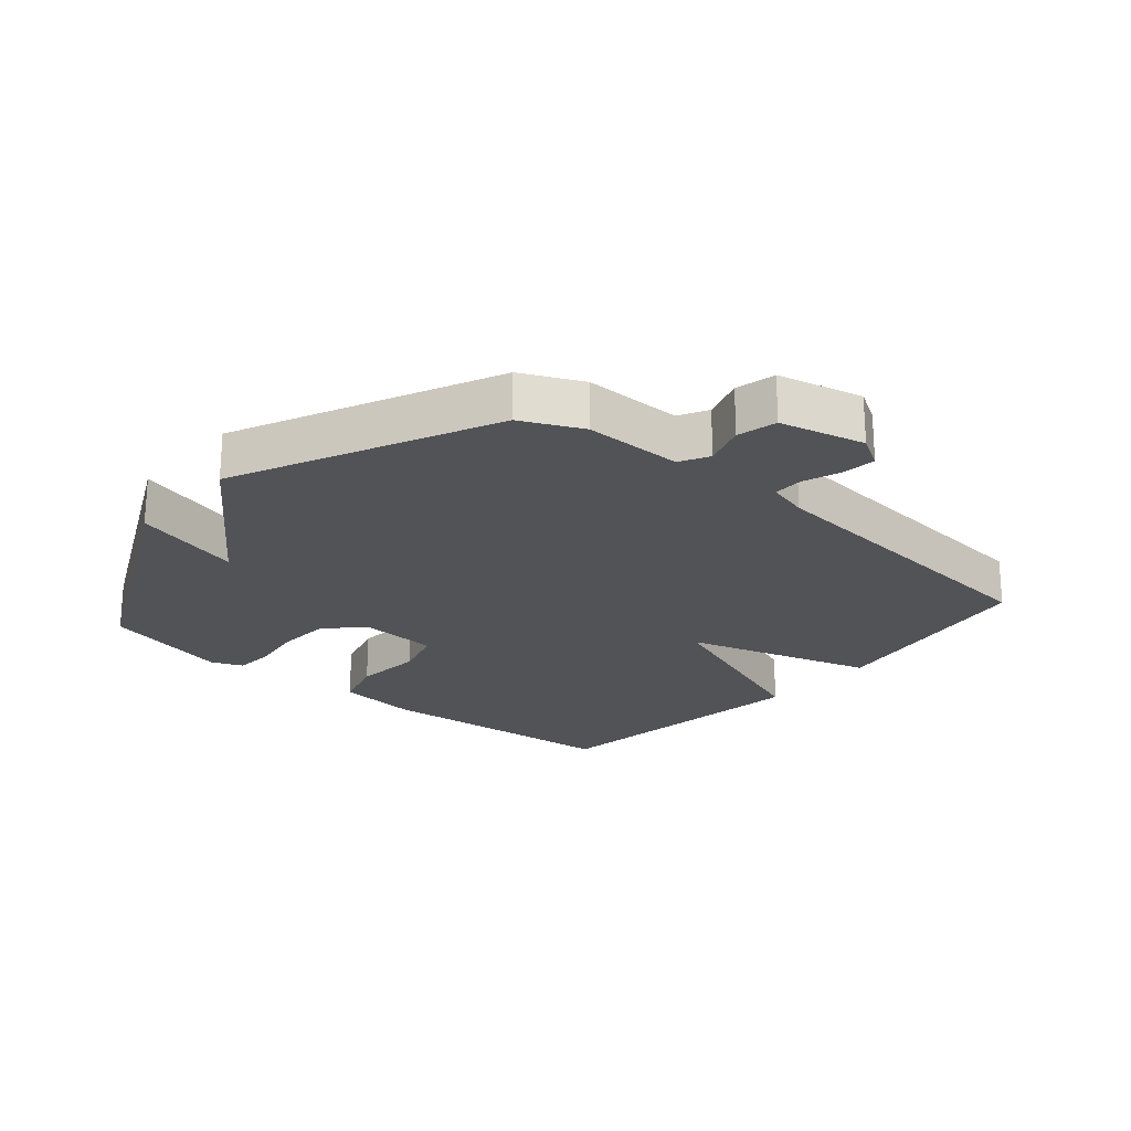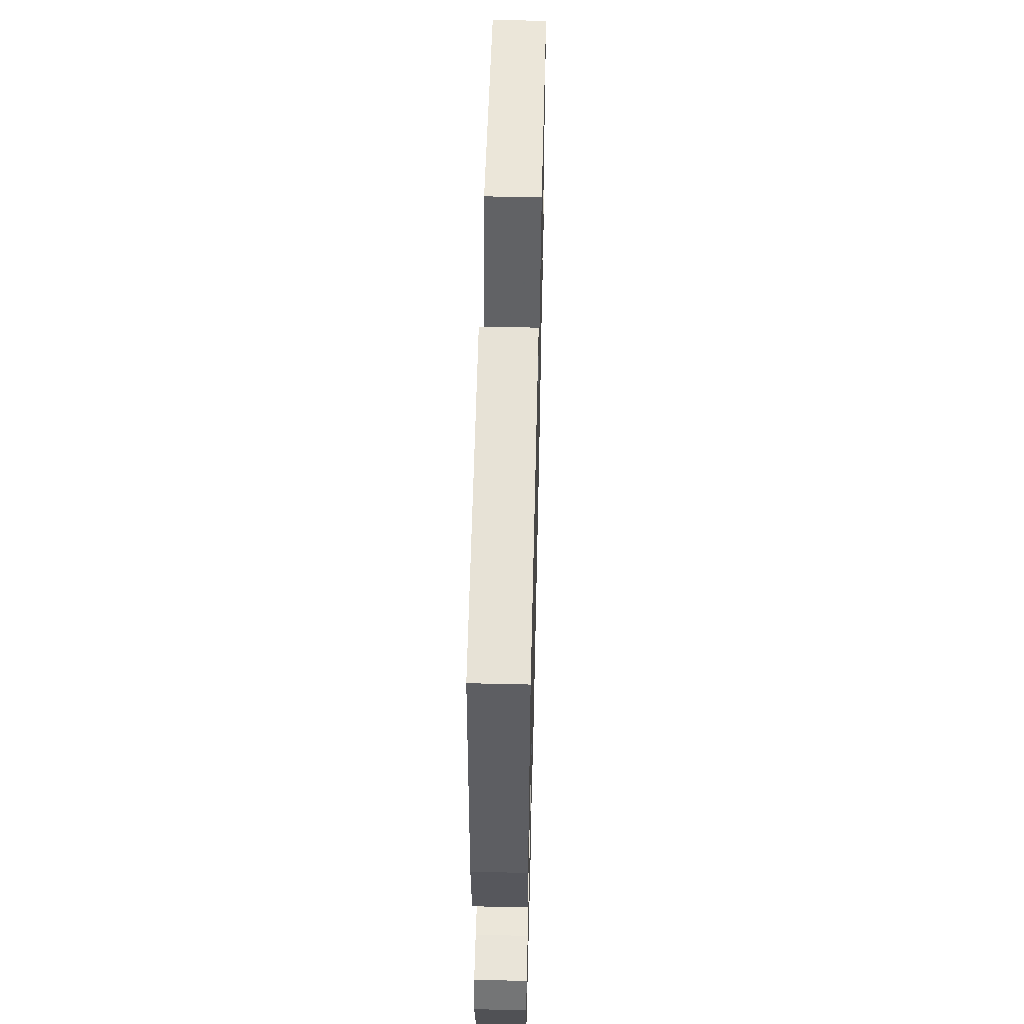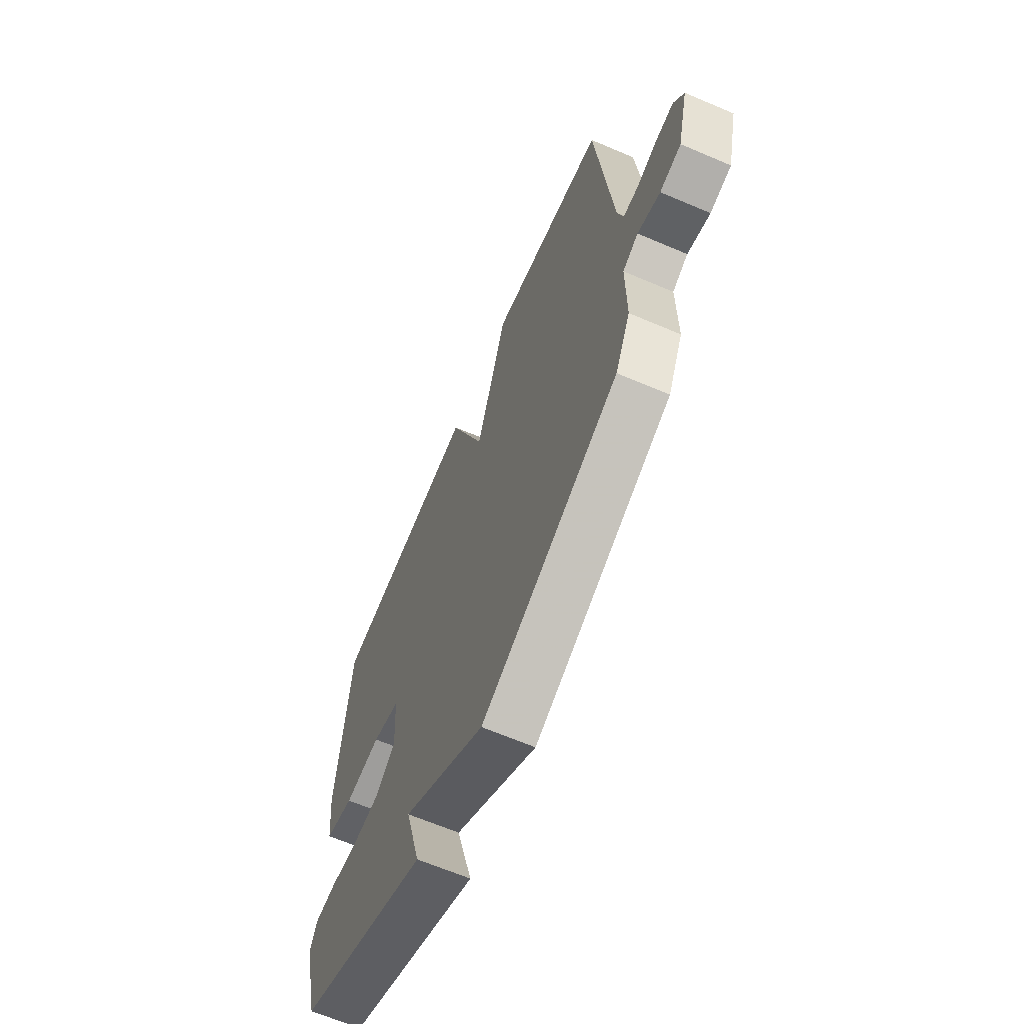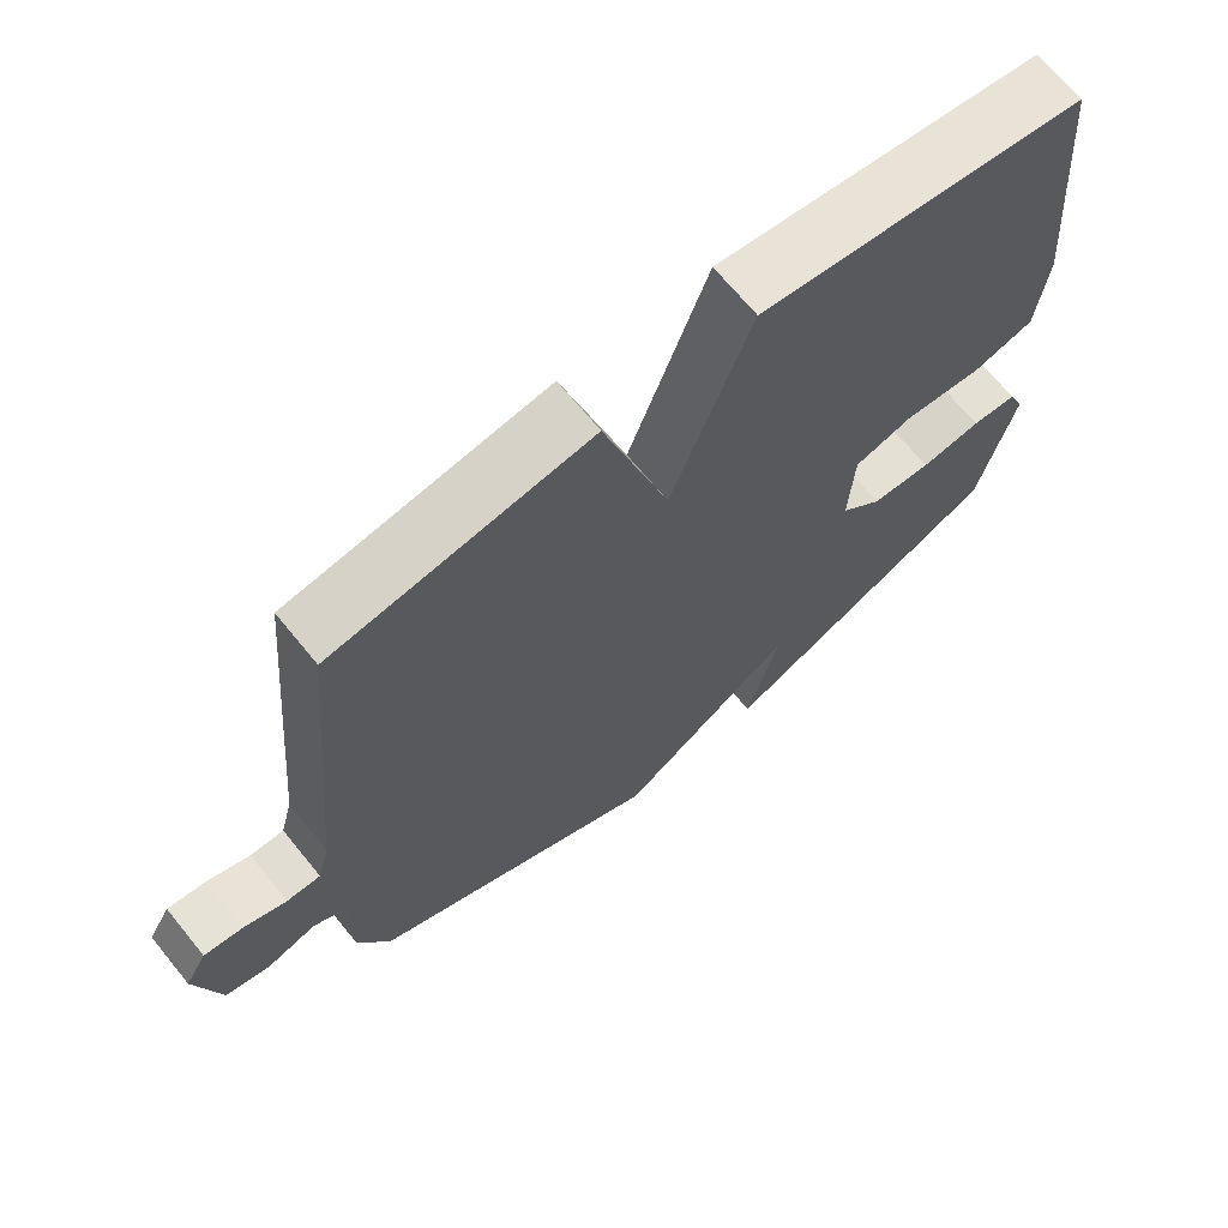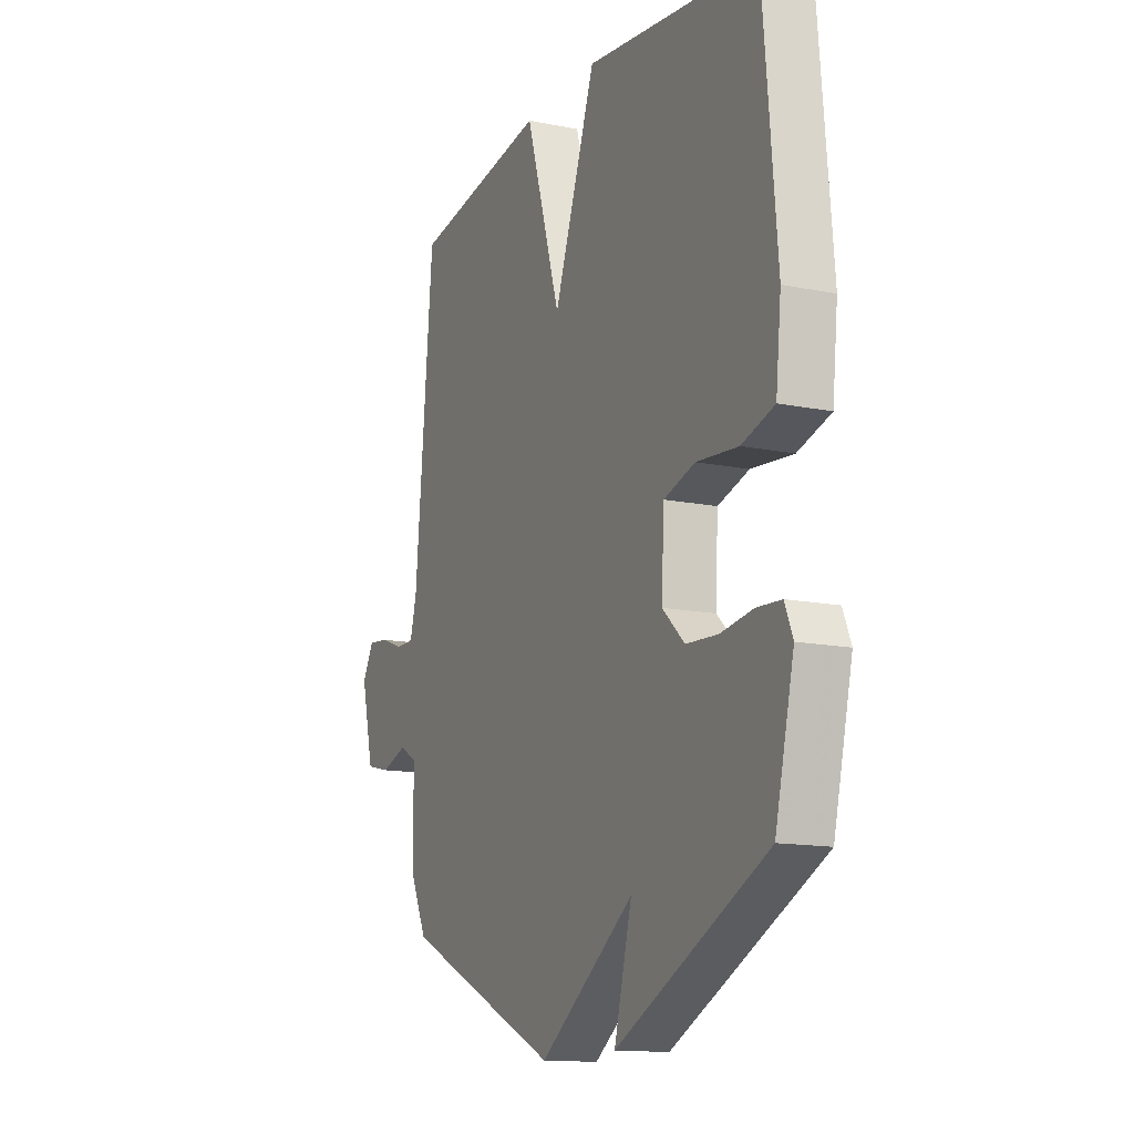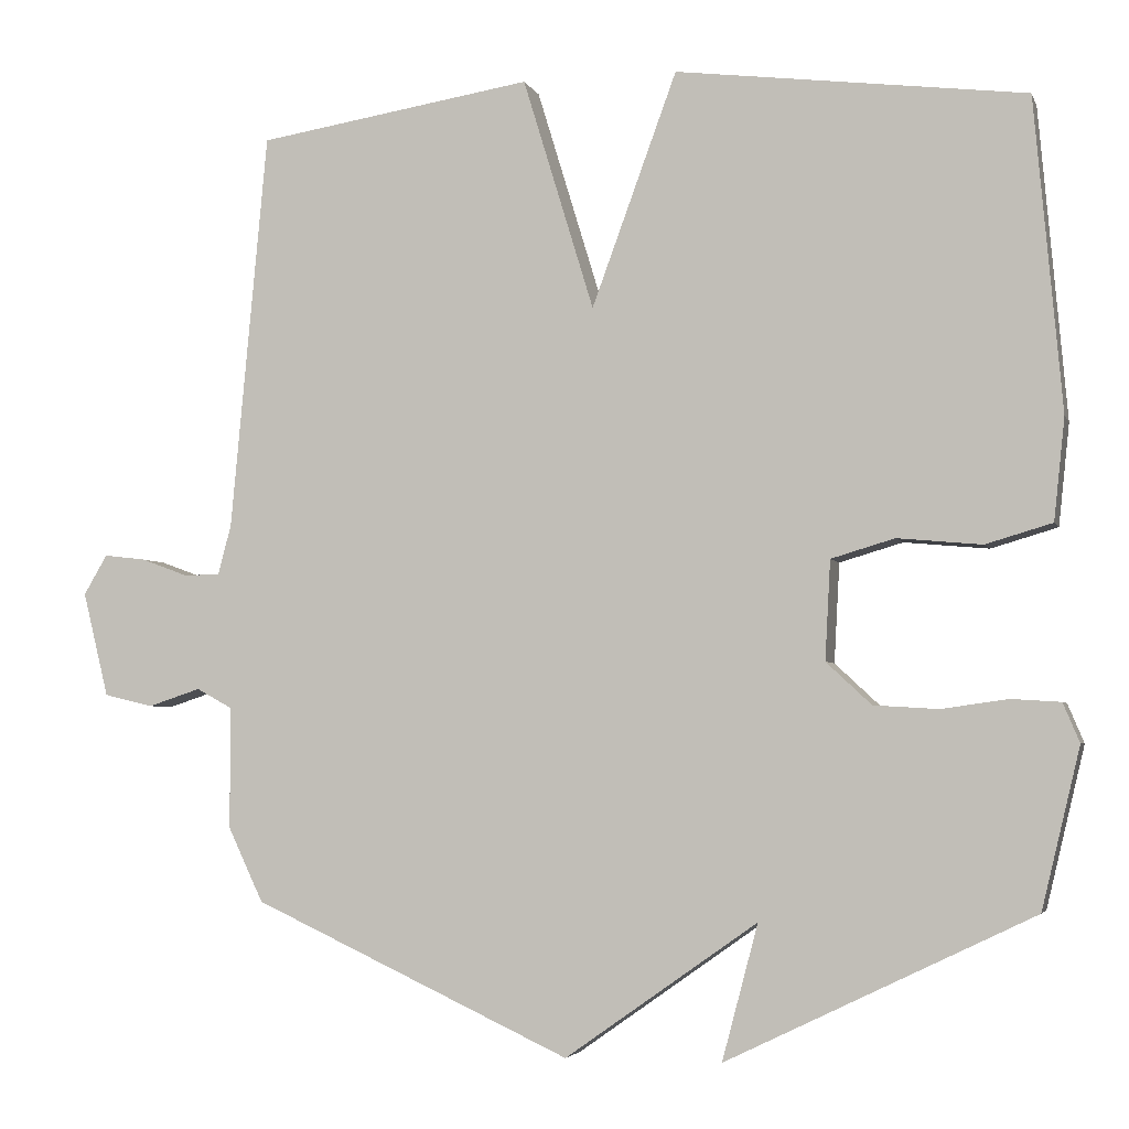
<metadata>
{"format":"obj","ext":"obj","renderer":"f3d","projection":"perspective","resolution":1024,"background":"white","views":[{"elev":-22.4,"azim":-130.7,"up":"+Y"},{"elev":56.3,"azim":91.4,"up":"+Z"},{"elev":-65.5,"azim":-113.2,"up":"+Z"},{"elev":68.3,"azim":-39.2,"up":"+Z"},{"elev":-13.8,"azim":65.7,"up":"+Z"},{"elev":-3.9,"azim":15.0,"up":"+Z"}]}
</metadata>
<code>
v -0.5 0.07 0.5
v -0.147 0.07 0.556
v -0.056 0.07 0.258
v 0.053 0.07 0.556
v 0.5 0.07 0.5
v 0.535 0.07 0.101
v 0.521 0.07 -0.029
v 0.436 0.07 -0.054
v 0.328 0.07 -0.044
v 0.247 0.07 -0.068
v 0.24 0.07 -0.195
v 0.298 0.07 -0.249
v 0.381 0.07 -0.254
v 0.465 0.07 -0.242
v 0.528 0.07 -0.246
v 0.549 0.07 -0.296
v 0.5 0.07 -0.5
v 0.108 0.07 -0.689
v 0.154 0.07 -0.516
v -0.092 0.07 -0.689
v -0.5 0.07 -0.5
v -0.545 0.07 -0.405
v -0.545 0.07 -0.249
v -0.591 0.07 -0.224
v -0.658 0.07 -0.246
v -0.721 0.07 -0.231
v -0.754 0.07 -0.097
v -0.724 0.07 -0.046
v -0.671 0.07 -0.052
v -0.611 0.07 -0.074
v -0.564 0.07 -0.074
v -0.547 0.07 -0.01
v -0.5 0 0.5
v -0.147 0 0.556
v -0.056 0 0.258
v 0.053 0 0.556
v 0.5 0 0.5
v 0.535 0 0.101
v 0.521 0 -0.029
v 0.436 0 -0.054
v 0.328 0 -0.044
v 0.247 0 -0.068
v 0.24 0 -0.195
v 0.298 0 -0.249
v 0.381 0 -0.254
v 0.465 0 -0.242
v 0.528 0 -0.246
v 0.549 0 -0.296
v 0.5 0 -0.5
v 0.108 0 -0.689
v 0.154 0 -0.516
v -0.092 0 -0.689
v -0.5 0 -0.5
v -0.545 0 -0.405
v -0.545 0 -0.249
v -0.591 0 -0.224
v -0.658 0 -0.246
v -0.721 0 -0.231
v -0.754 0 -0.097
v -0.724 0 -0.046
v -0.671 0 -0.052
v -0.611 0 -0.074
v -0.564 0 -0.074
v -0.547 0 -0.01
f 28 29 30
f 27 28 30
f 26 27 30
f 25 26 30
f 24 25 30
f 23 24 30 31
f 21 22 23
f 20 21 23
f 19 20 23
f 19 23 31 32
f 17 18 19
f 16 17 19
f 15 16 19
f 14 15 19
f 13 14 19
f 12 13 19
f 11 12 19 32
f 7 8 9
f 6 7 9
f 5 6 9
f 4 5 9
f 3 4 9
f 3 9 10
f 32 1 2 3
f 3 10 11 32
f 62 61 60
f 62 60 59
f 62 59 58
f 62 58 57
f 62 57 56
f 63 62 56 55
f 55 54 53
f 55 53 52
f 55 52 51
f 64 63 55 51
f 51 50 49
f 51 49 48
f 51 48 47
f 51 47 46
f 51 46 45
f 51 45 44
f 64 51 44 43
f 41 40 39
f 41 39 38
f 41 38 37
f 41 37 36
f 41 36 35
f 42 41 35
f 35 34 33 64
f 64 43 42 35
f 1 33 34 2
f 2 34 35 3
f 3 35 36 4
f 4 36 37 5
f 5 37 38 6
f 6 38 39 7
f 7 39 40 8
f 8 40 41 9
f 9 41 42 10
f 10 42 43 11
f 11 43 44 12
f 12 44 45 13
f 13 45 46 14
f 14 46 47 15
f 15 47 48 16
f 16 48 49 17
f 17 49 50 18
f 18 50 51 19
f 19 51 52 20
f 20 52 53 21
f 21 53 54 22
f 22 54 55 23
f 23 55 56 24
f 24 56 57 25
f 25 57 58 26
f 26 58 59 27
f 27 59 60 28
f 28 60 61 29
f 29 61 62 30
f 30 62 63 31
f 31 63 64 32
f 32 64 33 1

</code>
